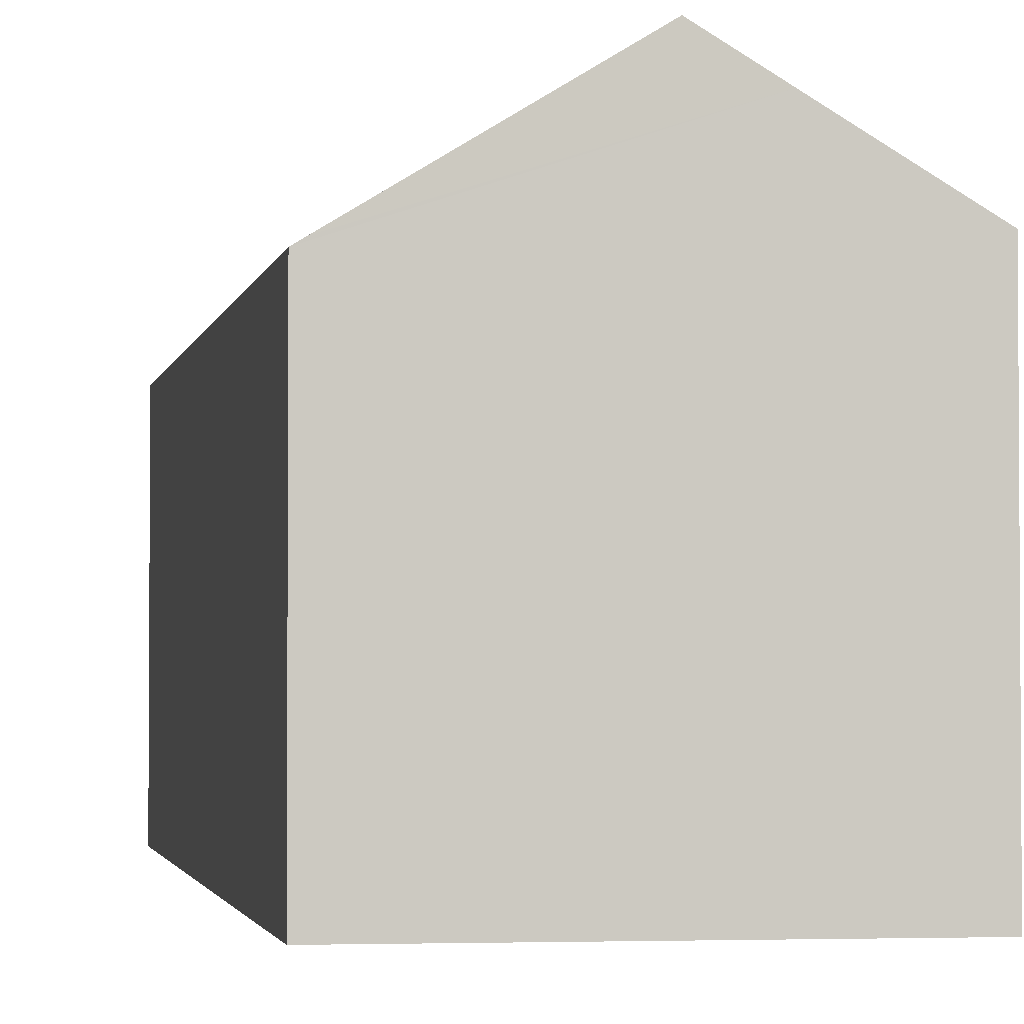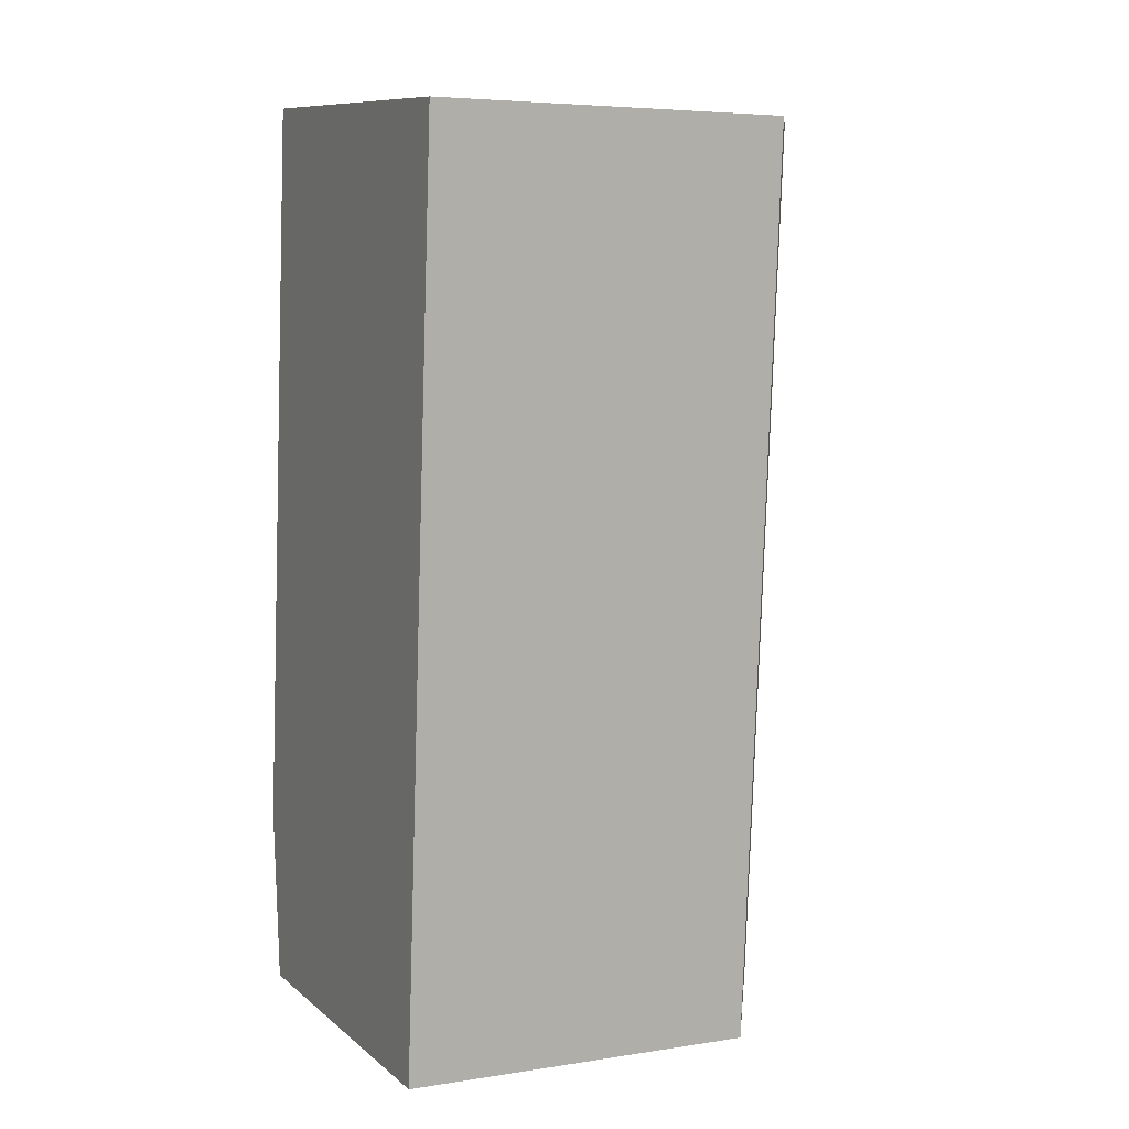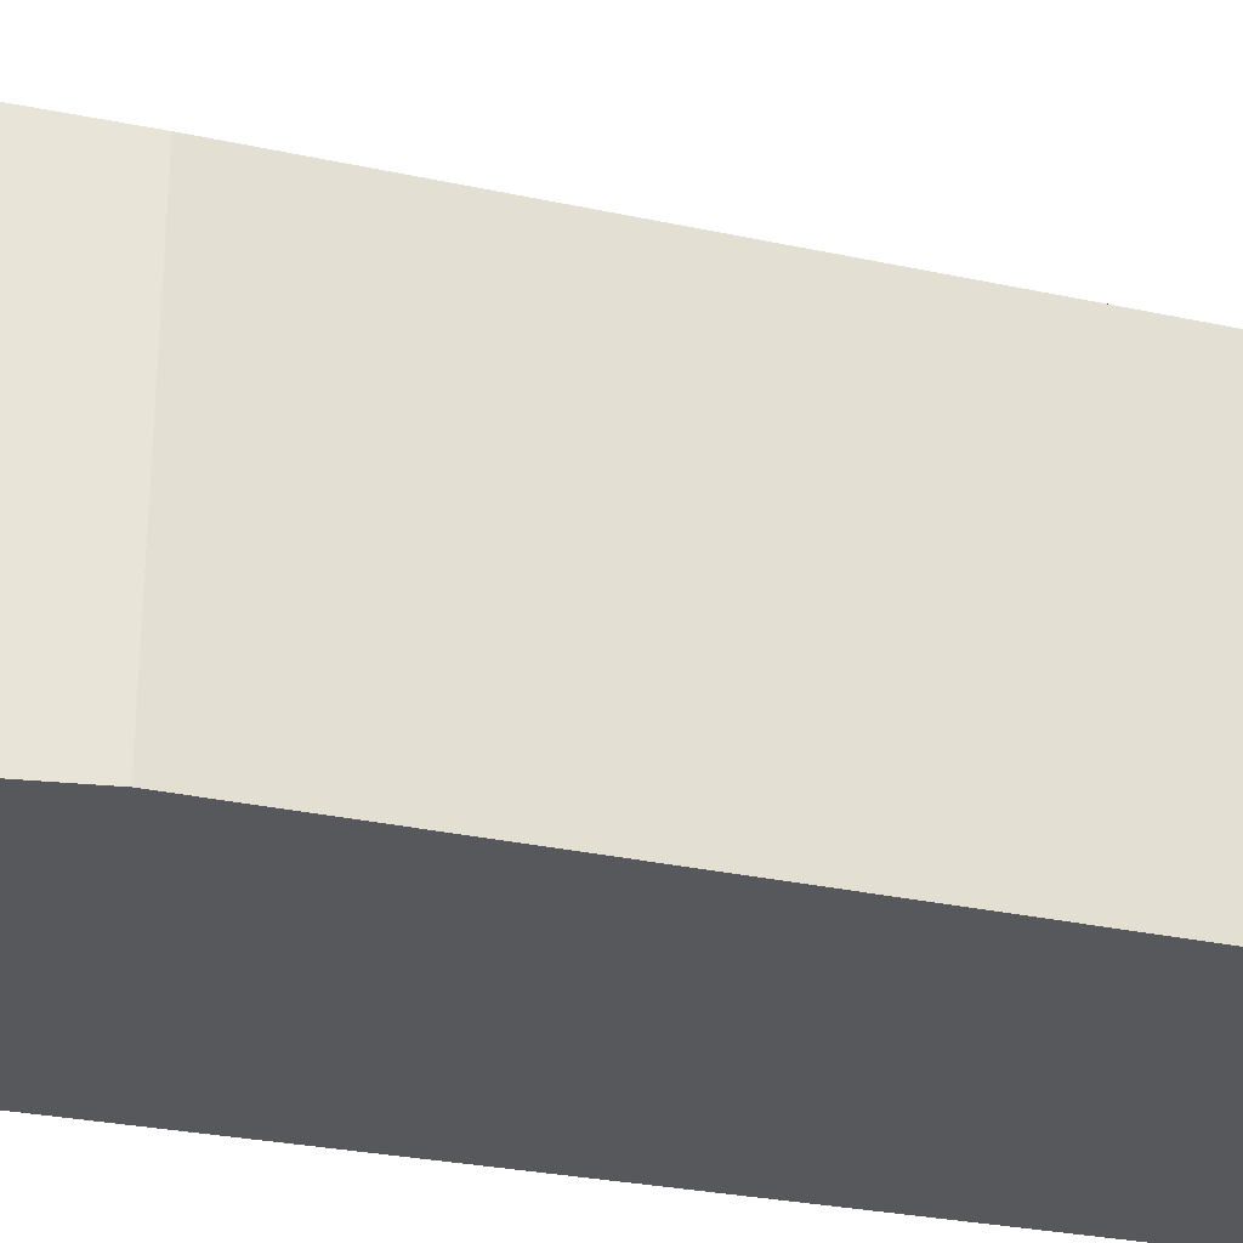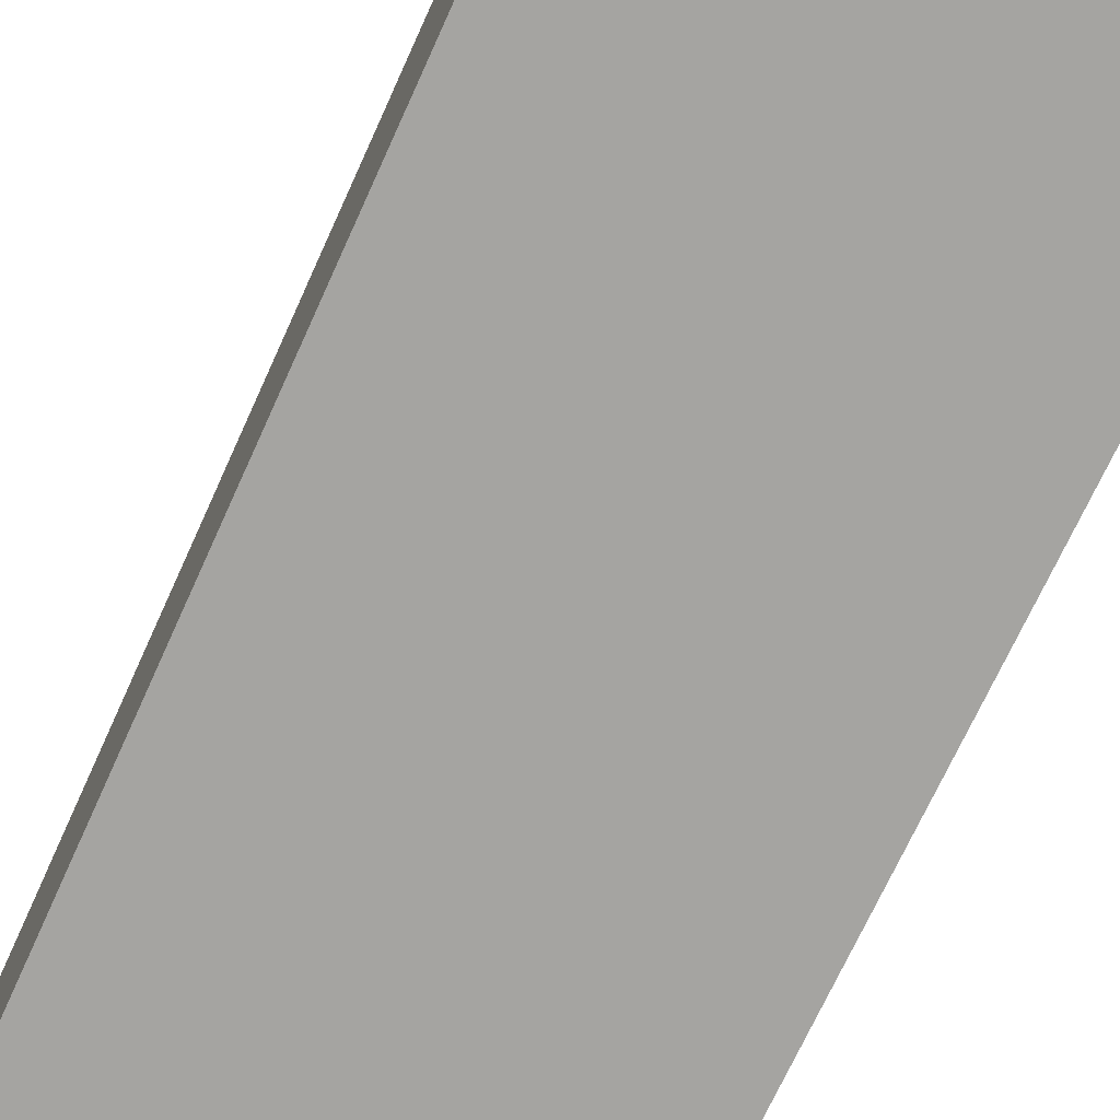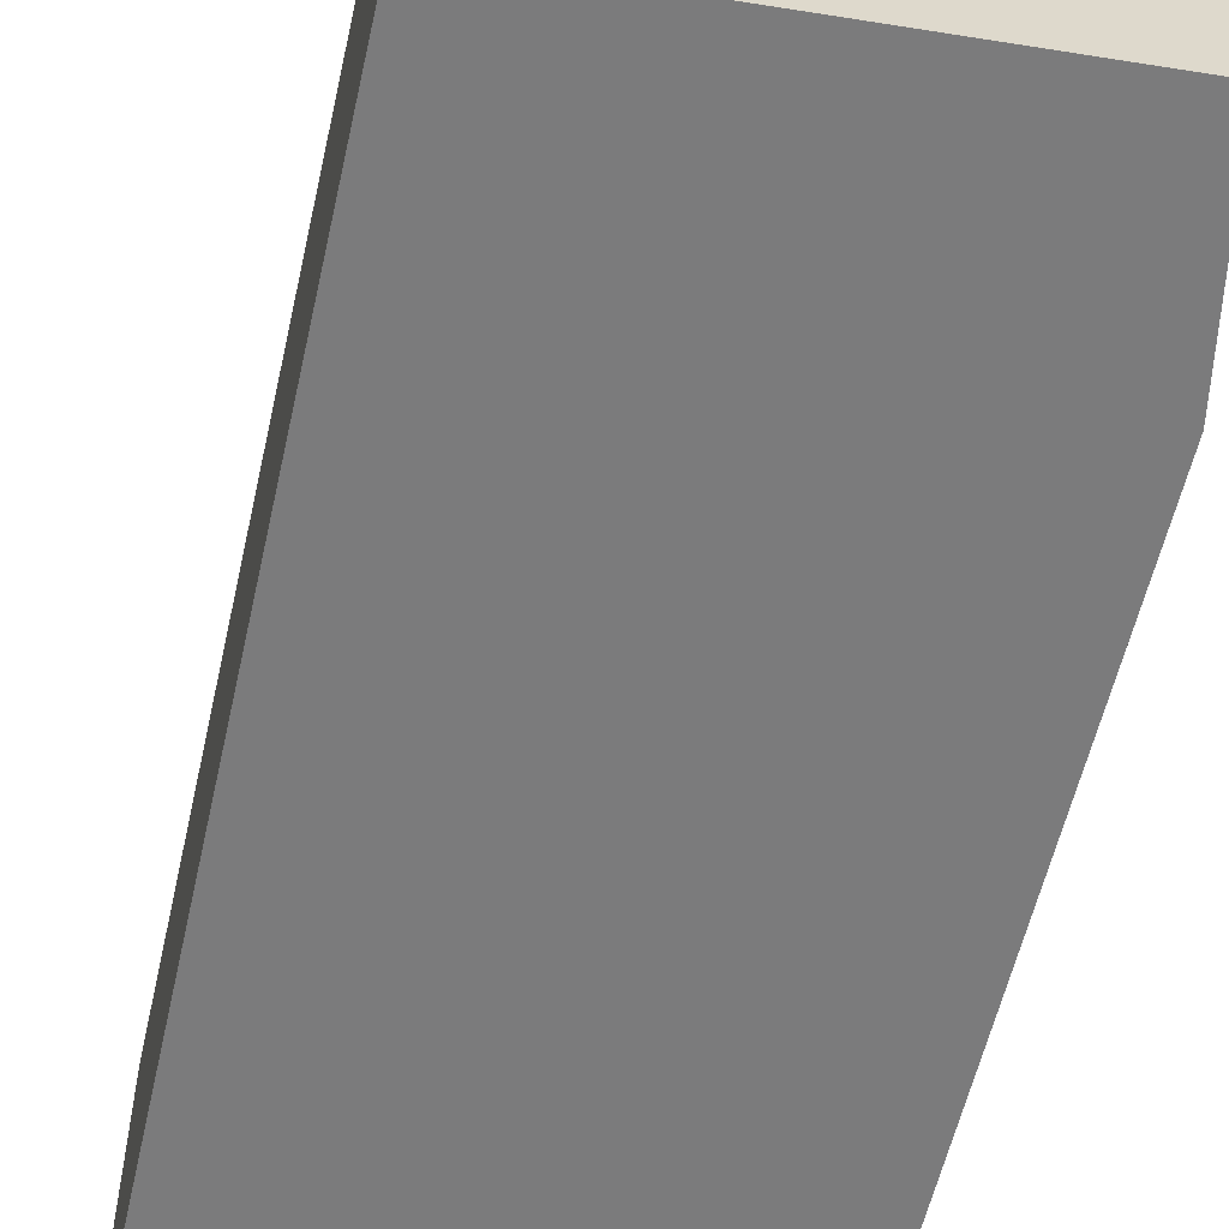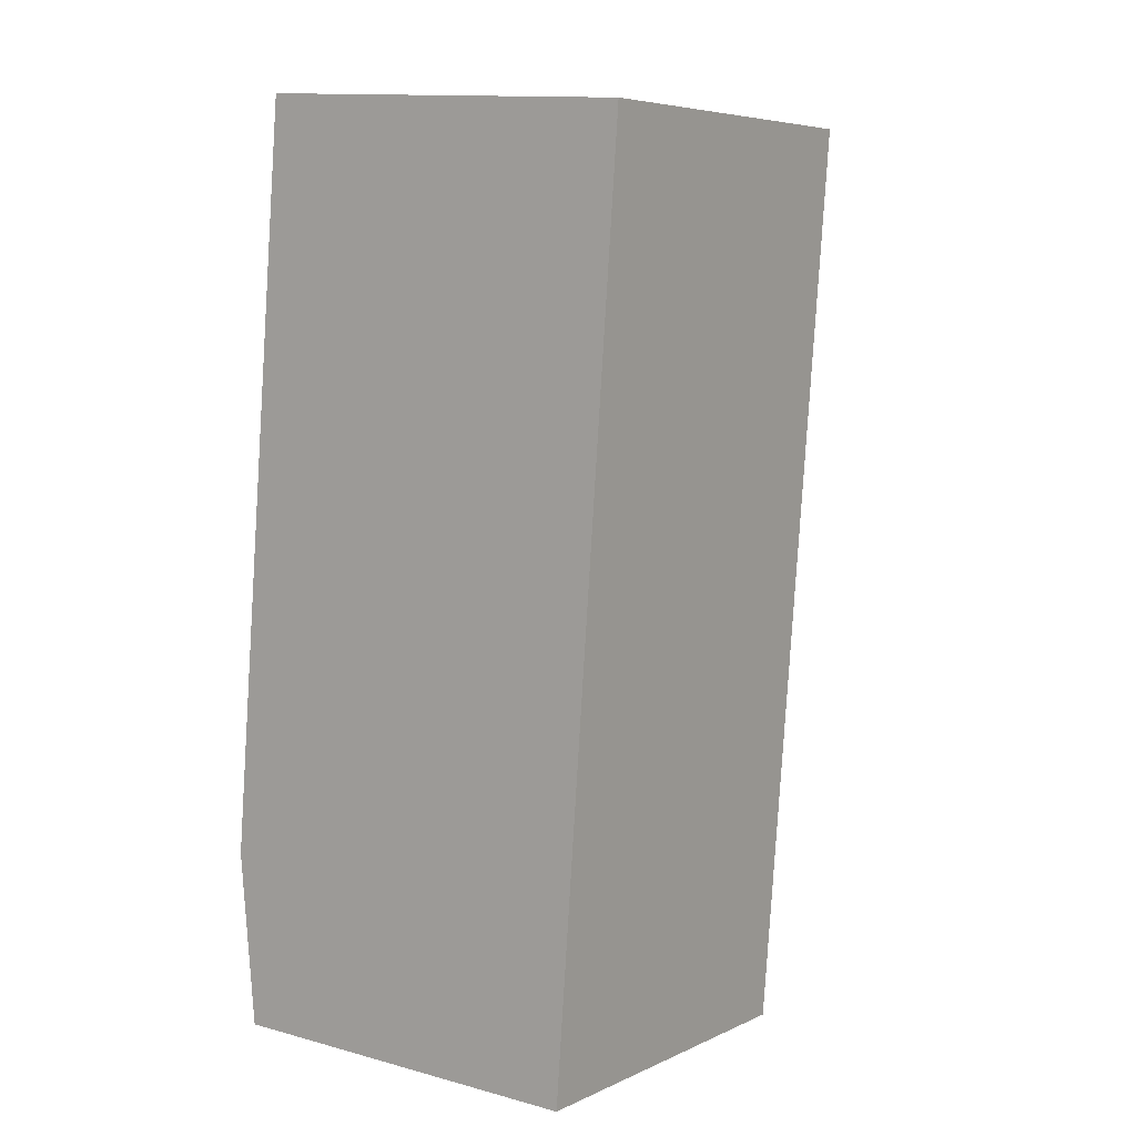
<metadata>
{"format":"obj","ext":"obj","renderer":"f3d","projection":"perspective","resolution":1024,"background":"white","views":[{"elev":-2.4,"azim":173.7,"up":"+Y"},{"elev":5.6,"azim":64.5,"up":"+Z"},{"elev":-27.9,"azim":-104.1,"up":"+Y"},{"elev":-73.4,"azim":159.8,"up":"+Y"},{"elev":-58.4,"azim":171.7,"up":"+Y"},{"elev":6.1,"azim":36.8,"up":"+Z"}]}
</metadata>
<code>
v  4.849 8.868 13.58
v  0 6.532 4e-16
v  1.185 6.63 13.86
v  3.603 8.868 -3.288
v  0.284 6.844 -3.103
v  2.486 8.188 -3.266
v  0.295 6.856 -3.224
v  7.382 6.569 -3.36
v  8.613 6.569 13.3
v  7.204 6.678 -3.357
v  0.295 1.974e-16 -3.224
v  0 0 0
v  0.284 1.9e-16 -3.103
v  1.185 -8.484e-16 13.86
v  8.613 -8.147e-16 13.3
v  4.849 -8.318e-16 13.58
v  7.382 2.057e-16 -3.36
v  2.486 2e-16 -3.266
v  7.204 2.056e-16 -3.357
v  3.603 2.013e-16 -3.288
g defaultobject
f 1 2 3
f 2 1 4
f 2 4 5
f 5 4 6
f 5 6 7
f 8 1 9
f 1 8 4
f 4 8 10
f 11 5 7
f 5 11 2
f 2 11 12
f 12 11 13
f 2 14 3
f 14 2 12
f 3 9 1
f 9 3 14
f 9 14 15
f 15 14 16
f 15 8 9
f 8 15 17
f 10 6 4
f 6 10 8
f 6 8 17
f 6 17 7
f 7 17 18
f 7 18 11
f 18 17 19
f 18 19 20
f 12 16 14
f 16 12 15
f 15 12 17
f 17 12 13
f 17 13 18
f 18 13 11
f 17 18 20
f 17 20 19

</code>
